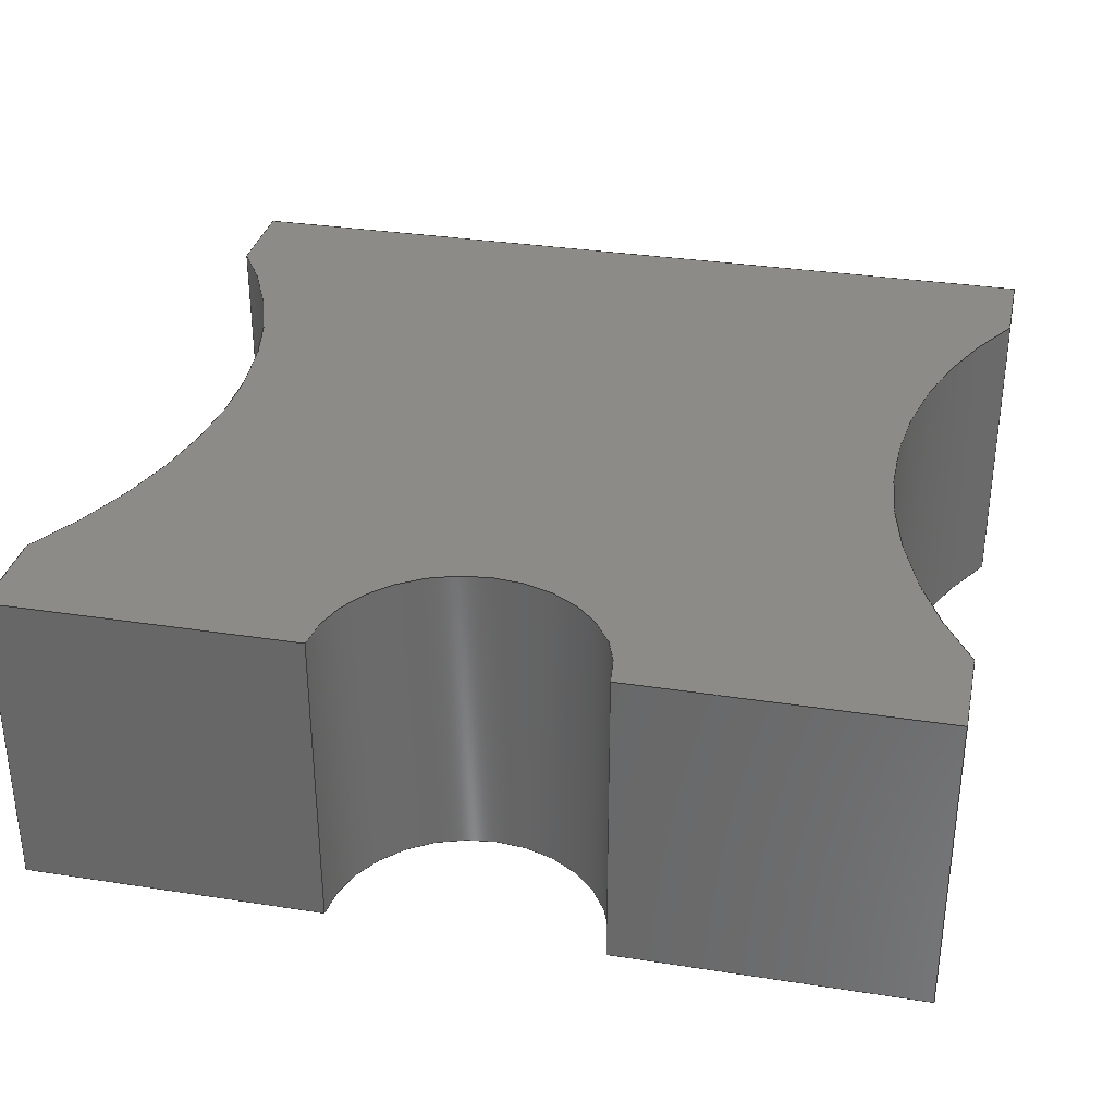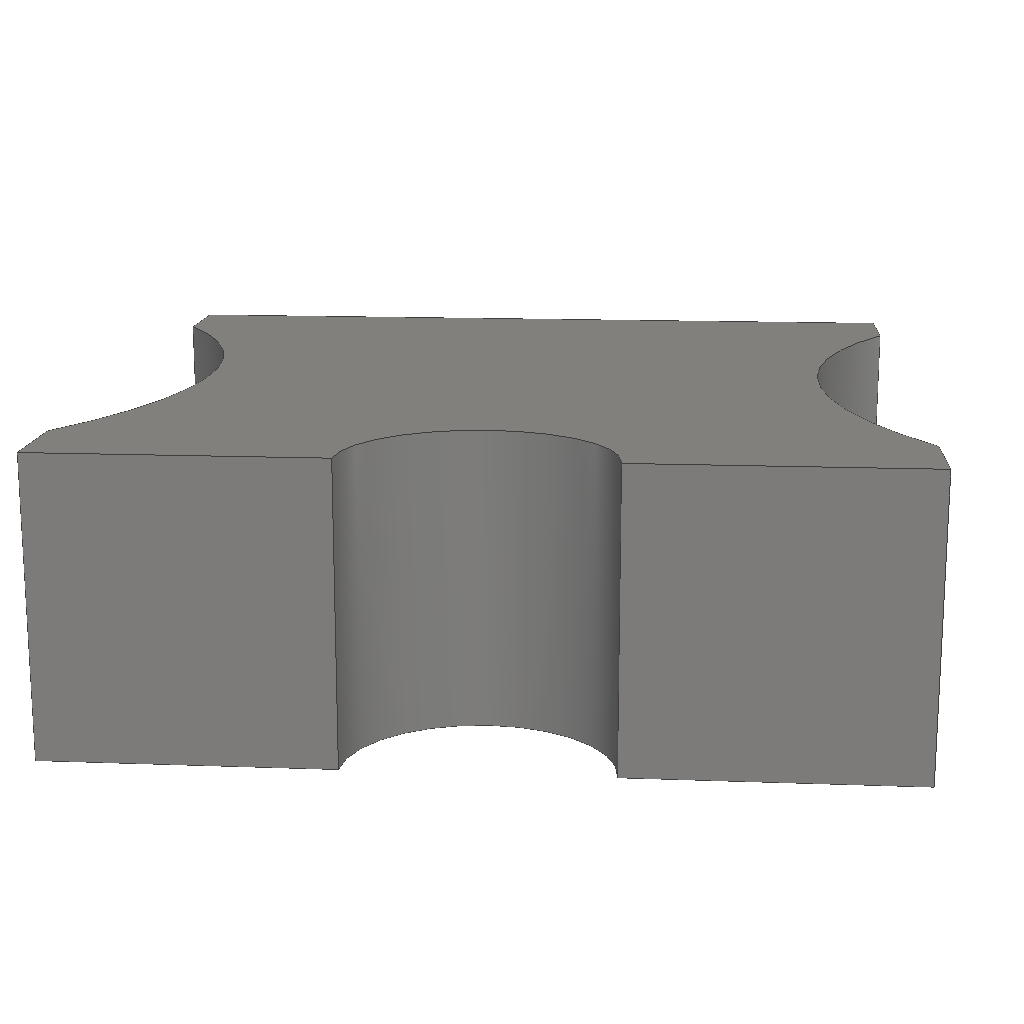
<metadata>
{"format":"step","ext":"step","renderer":"f3d","projection":"perspective","resolution":1024,"background":"white","views":[{"elev":32.8,"azim":-167.9,"up":"+Y"},{"elev":14.3,"azim":-175.4,"up":"+Y"}]}
</metadata>
<code>
ISO-10303-21;
DATA;
#1=MECHANICAL_DESIGN_GEOMETRIC_PRESENTATION_REPRESENTATION('',(#4),#423);
#2=SHAPE_REPRESENTATION_RELATIONSHIP('SRR','None',#430,#3);
#3=ADVANCED_BREP_SHAPE_REPRESENTATION('',(#5),#422);
#4=STYLED_ITEM('',(#440),#5);
#5=MANIFOLD_SOLID_BREP('Body1',#243);
#6=FACE_BOUND('',#37,.T.);
#7=PLANE('',#260);
#8=PLANE('',#261);
#9=PLANE('',#265);
#10=PLANE('',#266);
#11=PLANE('',#267);
#12=PLANE('',#271);
#13=PLANE('',#272);
#14=PLANE('',#276);
#15=PLANE('',#277);
#16=PLANE('',#278);
#17=FACE_OUTER_BOUND('',#31,.T.);
#18=FACE_OUTER_BOUND('',#32,.T.);
#19=FACE_OUTER_BOUND('',#33,.T.);
#20=FACE_OUTER_BOUND('',#34,.T.);
#21=FACE_OUTER_BOUND('',#35,.T.);
#22=FACE_OUTER_BOUND('',#36,.T.);
#23=FACE_OUTER_BOUND('',#38,.T.);
#24=FACE_OUTER_BOUND('',#39,.T.);
#25=FACE_OUTER_BOUND('',#40,.T.);
#26=FACE_OUTER_BOUND('',#41,.T.);
#27=FACE_OUTER_BOUND('',#42,.T.);
#28=FACE_OUTER_BOUND('',#43,.T.);
#29=FACE_OUTER_BOUND('',#44,.T.);
#30=FACE_OUTER_BOUND('',#45,.T.);
#31=EDGE_LOOP('',(#159,#160,#161,#162));
#32=EDGE_LOOP('',(#163));
#33=EDGE_LOOP('',(#164,#165,#166,#167));
#34=EDGE_LOOP('',(#168,#169,#170,#171));
#35=EDGE_LOOP('',(#172,#173,#174,#175));
#36=EDGE_LOOP('',(#176,#177,#178,#179));
#37=EDGE_LOOP('',(#180));
#38=EDGE_LOOP('',(#181,#182,#183,#184));
#39=EDGE_LOOP('',(#185,#186,#187,#188));
#40=EDGE_LOOP('',(#189,#190,#191,#192));
#41=EDGE_LOOP('',(#193,#194,#195,#196));
#42=EDGE_LOOP('',(#197,#198,#199,#200));
#43=EDGE_LOOP('',(#201,#202,#203,#204));
#44=EDGE_LOOP('',(#205,#206,#207,#208,#209,#210,#211,#212,#213,#214));
#45=EDGE_LOOP('',(#215,#216,#217,#218,#219,#220,#221,#222,#223,#224));
#46=LINE('',#355,#71);
#47=LINE('',#361,#72);
#48=LINE('',#363,#73);
#49=LINE('',#365,#74);
#50=LINE('',#366,#75);
#51=LINE('',#372,#76);
#52=LINE('',#375,#77);
#53=LINE('',#377,#78);
#54=LINE('',#378,#79);
#55=LINE('',#381,#80);
#56=LINE('',#383,#81);
#57=LINE('',#384,#82);
#58=LINE('',#387,#83);
#59=LINE('',#389,#84);
#60=LINE('',#390,#85);
#61=LINE('',#396,#86);
#62=LINE('',#399,#87);
#63=LINE('',#401,#88);
#64=LINE('',#402,#89);
#65=LINE('',#405,#90);
#66=LINE('',#407,#91);
#67=LINE('',#408,#92);
#68=LINE('',#414,#93);
#69=LINE('',#416,#94);
#70=LINE('',#417,#95);
#71=VECTOR('',#285,0.2);
#72=VECTOR('',#292,1);
#73=VECTOR('',#293,1);
#74=VECTOR('',#294,1);
#75=VECTOR('',#295,1);
#76=VECTOR('',#302,1);
#77=VECTOR('',#305,1);
#78=VECTOR('',#306,1);
#79=VECTOR('',#307,1);
#80=VECTOR('',#310,1);
#81=VECTOR('',#311,1);
#82=VECTOR('',#312,1);
#83=VECTOR('',#315,1);
#84=VECTOR('',#316,1);
#85=VECTOR('',#317,1);
#86=VECTOR('',#324,1);
#87=VECTOR('',#327,1);
#88=VECTOR('',#328,1);
#89=VECTOR('',#329,1);
#90=VECTOR('',#332,1);
#91=VECTOR('',#333,1);
#92=VECTOR('',#334,1);
#93=VECTOR('',#341,1);
#94=VECTOR('',#344,1);
#95=VECTOR('',#345,1);
#96=CIRCLE('',#258,0.2);
#97=CIRCLE('',#259,0.2);
#98=CIRCLE('',#263,3);
#99=CIRCLE('',#264,3);
#100=CIRCLE('',#269,3);
#101=CIRCLE('',#270,3);
#102=CIRCLE('',#274,0.7);
#103=CIRCLE('',#275,0.7);
#104=VERTEX_POINT('',#352);
#105=VERTEX_POINT('',#354);
#106=VERTEX_POINT('',#359);
#107=VERTEX_POINT('',#360);
#108=VERTEX_POINT('',#362);
#109=VERTEX_POINT('',#364);
#110=VERTEX_POINT('',#368);
#111=VERTEX_POINT('',#370);
#112=VERTEX_POINT('',#374);
#113=VERTEX_POINT('',#376);
#114=VERTEX_POINT('',#380);
#115=VERTEX_POINT('',#382);
#116=VERTEX_POINT('',#386);
#117=VERTEX_POINT('',#388);
#118=VERTEX_POINT('',#392);
#119=VERTEX_POINT('',#394);
#120=VERTEX_POINT('',#398);
#121=VERTEX_POINT('',#400);
#122=VERTEX_POINT('',#404);
#123=VERTEX_POINT('',#406);
#124=VERTEX_POINT('',#410);
#125=VERTEX_POINT('',#412);
#126=EDGE_CURVE('',#104,#104,#96,.T.);
#127=EDGE_CURVE('',#104,#105,#46,.T.);
#128=EDGE_CURVE('',#105,#105,#97,.T.);
#129=EDGE_CURVE('',#106,#107,#47,.T.);
#130=EDGE_CURVE('',#106,#108,#48,.T.);
#131=EDGE_CURVE('',#109,#108,#49,.T.);
#132=EDGE_CURVE('',#107,#109,#50,.T.);
#133=EDGE_CURVE('',#107,#110,#98,.T.);
#134=EDGE_CURVE('',#111,#109,#99,.T.);
#135=EDGE_CURVE('',#110,#111,#51,.T.);
#136=EDGE_CURVE('',#112,#110,#52,.T.);
#137=EDGE_CURVE('',#113,#111,#53,.T.);
#138=EDGE_CURVE('',#112,#113,#54,.T.);
#139=EDGE_CURVE('',#114,#112,#55,.T.);
#140=EDGE_CURVE('',#115,#113,#56,.T.);
#141=EDGE_CURVE('',#114,#115,#57,.T.);
#142=EDGE_CURVE('',#116,#114,#58,.T.);
#143=EDGE_CURVE('',#117,#115,#59,.T.);
#144=EDGE_CURVE('',#116,#117,#60,.T.);
#145=EDGE_CURVE('',#116,#118,#100,.T.);
#146=EDGE_CURVE('',#119,#117,#101,.T.);
#147=EDGE_CURVE('',#118,#119,#61,.T.);
#148=EDGE_CURVE('',#120,#118,#62,.T.);
#149=EDGE_CURVE('',#121,#119,#63,.T.);
#150=EDGE_CURVE('',#120,#121,#64,.T.);
#151=EDGE_CURVE('',#122,#120,#65,.T.);
#152=EDGE_CURVE('',#123,#121,#66,.T.);
#153=EDGE_CURVE('',#122,#123,#67,.T.);
#154=EDGE_CURVE('',#122,#124,#102,.T.);
#155=EDGE_CURVE('',#125,#123,#103,.T.);
#156=EDGE_CURVE('',#124,#125,#68,.T.);
#157=EDGE_CURVE('',#106,#124,#69,.T.);
#158=EDGE_CURVE('',#108,#125,#70,.T.);
#159=ORIENTED_EDGE('',*,*,#126,.F.);
#160=ORIENTED_EDGE('',*,*,#127,.T.);
#161=ORIENTED_EDGE('',*,*,#128,.T.);
#162=ORIENTED_EDGE('',*,*,#127,.F.);
#163=ORIENTED_EDGE('',*,*,#128,.F.);
#164=ORIENTED_EDGE('',*,*,#129,.F.);
#165=ORIENTED_EDGE('',*,*,#130,.T.);
#166=ORIENTED_EDGE('',*,*,#131,.F.);
#167=ORIENTED_EDGE('',*,*,#132,.F.);
#168=ORIENTED_EDGE('',*,*,#133,.F.);
#169=ORIENTED_EDGE('',*,*,#132,.T.);
#170=ORIENTED_EDGE('',*,*,#134,.F.);
#171=ORIENTED_EDGE('',*,*,#135,.F.);
#172=ORIENTED_EDGE('',*,*,#136,.T.);
#173=ORIENTED_EDGE('',*,*,#135,.T.);
#174=ORIENTED_EDGE('',*,*,#137,.F.);
#175=ORIENTED_EDGE('',*,*,#138,.F.);
#176=ORIENTED_EDGE('',*,*,#139,.T.);
#177=ORIENTED_EDGE('',*,*,#138,.T.);
#178=ORIENTED_EDGE('',*,*,#140,.F.);
#179=ORIENTED_EDGE('',*,*,#141,.F.);
#180=ORIENTED_EDGE('',*,*,#126,.T.);
#181=ORIENTED_EDGE('',*,*,#142,.T.);
#182=ORIENTED_EDGE('',*,*,#141,.T.);
#183=ORIENTED_EDGE('',*,*,#143,.F.);
#184=ORIENTED_EDGE('',*,*,#144,.F.);
#185=ORIENTED_EDGE('',*,*,#145,.F.);
#186=ORIENTED_EDGE('',*,*,#144,.T.);
#187=ORIENTED_EDGE('',*,*,#146,.F.);
#188=ORIENTED_EDGE('',*,*,#147,.F.);
#189=ORIENTED_EDGE('',*,*,#148,.T.);
#190=ORIENTED_EDGE('',*,*,#147,.T.);
#191=ORIENTED_EDGE('',*,*,#149,.F.);
#192=ORIENTED_EDGE('',*,*,#150,.F.);
#193=ORIENTED_EDGE('',*,*,#151,.T.);
#194=ORIENTED_EDGE('',*,*,#150,.T.);
#195=ORIENTED_EDGE('',*,*,#152,.F.);
#196=ORIENTED_EDGE('',*,*,#153,.F.);
#197=ORIENTED_EDGE('',*,*,#154,.F.);
#198=ORIENTED_EDGE('',*,*,#153,.T.);
#199=ORIENTED_EDGE('',*,*,#155,.F.);
#200=ORIENTED_EDGE('',*,*,#156,.F.);
#201=ORIENTED_EDGE('',*,*,#157,.T.);
#202=ORIENTED_EDGE('',*,*,#156,.T.);
#203=ORIENTED_EDGE('',*,*,#158,.F.);
#204=ORIENTED_EDGE('',*,*,#130,.F.);
#205=ORIENTED_EDGE('',*,*,#158,.T.);
#206=ORIENTED_EDGE('',*,*,#155,.T.);
#207=ORIENTED_EDGE('',*,*,#152,.T.);
#208=ORIENTED_EDGE('',*,*,#149,.T.);
#209=ORIENTED_EDGE('',*,*,#146,.T.);
#210=ORIENTED_EDGE('',*,*,#143,.T.);
#211=ORIENTED_EDGE('',*,*,#140,.T.);
#212=ORIENTED_EDGE('',*,*,#137,.T.);
#213=ORIENTED_EDGE('',*,*,#134,.T.);
#214=ORIENTED_EDGE('',*,*,#131,.T.);
#215=ORIENTED_EDGE('',*,*,#157,.F.);
#216=ORIENTED_EDGE('',*,*,#129,.T.);
#217=ORIENTED_EDGE('',*,*,#133,.T.);
#218=ORIENTED_EDGE('',*,*,#136,.F.);
#219=ORIENTED_EDGE('',*,*,#139,.F.);
#220=ORIENTED_EDGE('',*,*,#142,.F.);
#221=ORIENTED_EDGE('',*,*,#145,.T.);
#222=ORIENTED_EDGE('',*,*,#148,.F.);
#223=ORIENTED_EDGE('',*,*,#151,.F.);
#224=ORIENTED_EDGE('',*,*,#154,.T.);
#225=CYLINDRICAL_SURFACE('',#257,0.2);
#226=CYLINDRICAL_SURFACE('',#262,3);
#227=CYLINDRICAL_SURFACE('',#268,3);
#228=CYLINDRICAL_SURFACE('',#273,0.7);
#229=ADVANCED_FACE('',(#17),#225,.F.);
#230=ADVANCED_FACE('',(#18),#7,.T.);
#231=ADVANCED_FACE('',(#19),#8,.T.);
#232=ADVANCED_FACE('',(#20),#226,.F.);
#233=ADVANCED_FACE('',(#21),#9,.T.);
#234=ADVANCED_FACE('',(#22,#6),#10,.T.);
#235=ADVANCED_FACE('',(#23),#11,.T.);
#236=ADVANCED_FACE('',(#24),#227,.F.);
#237=ADVANCED_FACE('',(#25),#12,.T.);
#238=ADVANCED_FACE('',(#26),#13,.T.);
#239=ADVANCED_FACE('',(#27),#228,.F.);
#240=ADVANCED_FACE('',(#28),#14,.T.);
#241=ADVANCED_FACE('',(#29),#15,.T.);
#242=ADVANCED_FACE('',(#30),#16,.F.);
#243=CLOSED_SHELL('',(#229,#230,#231,#232,#233,#234,#235,#236,#237,#238,
#239,#240,#241,#242));
#244=DERIVED_UNIT_ELEMENT(#246,1);
#245=DERIVED_UNIT_ELEMENT(#425,3);
#246=(
MASS_UNIT()
NAMED_UNIT(*)
SI_UNIT(.KILO.,.GRAM.)
);
#247=DERIVED_UNIT((#244,#245));
#248=MEASURE_REPRESENTATION_ITEM('density measure',
POSITIVE_RATIO_MEASURE(7850),#247);
#249=PROPERTY_DEFINITION_REPRESENTATION(#254,#251);
#250=PROPERTY_DEFINITION_REPRESENTATION(#255,#252);
#251=REPRESENTATION('material name',(#253),#422);
#252=REPRESENTATION('density',(#248),#422);
#253=DESCRIPTIVE_REPRESENTATION_ITEM('Steel','Steel');
#254=PROPERTY_DEFINITION('material property','material name',#432);
#255=PROPERTY_DEFINITION('material property','density of part',#432);
#256=AXIS2_PLACEMENT_3D('placement',#350,#279,#280);
#257=AXIS2_PLACEMENT_3D('',#351,#281,#282);
#258=AXIS2_PLACEMENT_3D('',#353,#283,#284);
#259=AXIS2_PLACEMENT_3D('',#356,#286,#287);
#260=AXIS2_PLACEMENT_3D('',#357,#288,#289);
#261=AXIS2_PLACEMENT_3D('',#358,#290,#291);
#262=AXIS2_PLACEMENT_3D('',#367,#296,#297);
#263=AXIS2_PLACEMENT_3D('',#369,#298,#299);
#264=AXIS2_PLACEMENT_3D('',#371,#300,#301);
#265=AXIS2_PLACEMENT_3D('',#373,#303,#304);
#266=AXIS2_PLACEMENT_3D('',#379,#308,#309);
#267=AXIS2_PLACEMENT_3D('',#385,#313,#314);
#268=AXIS2_PLACEMENT_3D('',#391,#318,#319);
#269=AXIS2_PLACEMENT_3D('',#393,#320,#321);
#270=AXIS2_PLACEMENT_3D('',#395,#322,#323);
#271=AXIS2_PLACEMENT_3D('',#397,#325,#326);
#272=AXIS2_PLACEMENT_3D('',#403,#330,#331);
#273=AXIS2_PLACEMENT_3D('',#409,#335,#336);
#274=AXIS2_PLACEMENT_3D('',#411,#337,#338);
#275=AXIS2_PLACEMENT_3D('',#413,#339,#340);
#276=AXIS2_PLACEMENT_3D('',#415,#342,#343);
#277=AXIS2_PLACEMENT_3D('',#418,#346,#347);
#278=AXIS2_PLACEMENT_3D('',#419,#348,#349);
#279=DIRECTION('axis',(0,0,1));
#280=DIRECTION('refdir',(1,0,0));
#281=DIRECTION('center_axis',(0,0,-1));
#282=DIRECTION('ref_axis',(1,0,0));
#283=DIRECTION('center_axis',(0,0,-1));
#284=DIRECTION('ref_axis',(1,0,0));
#285=DIRECTION('',(0,0,-1));
#286=DIRECTION('center_axis',(0,0,-1));
#287=DIRECTION('ref_axis',(1,0,0));
#288=DIRECTION('center_axis',(0,0,1));
#289=DIRECTION('ref_axis',(1,0,0));
#290=DIRECTION('center_axis',(1,0,0));
#291=DIRECTION('ref_axis',(0,0,-1));
#292=DIRECTION('',(0,0,1));
#293=DIRECTION('',(0,1,0));
#294=DIRECTION('',(0,0,-1));
#295=DIRECTION('',(0,1,0));
#296=DIRECTION('center_axis',(0,1,0));
#297=DIRECTION('ref_axis',(-0.8352,0,-0.55));
#298=DIRECTION('center_axis',(0,1,0));
#299=DIRECTION('ref_axis',(-0.8352,0,-0.55));
#300=DIRECTION('center_axis',(0,-1,0));
#301=DIRECTION('ref_axis',(-0.8352,0,-0.55));
#302=DIRECTION('',(0,1,0));
#303=DIRECTION('center_axis',(1,0,0));
#304=DIRECTION('ref_axis',(0,0,-1));
#305=DIRECTION('',(0,0,-1));
#306=DIRECTION('',(0,0,-1));
#307=DIRECTION('',(0,1,0));
#308=DIRECTION('center_axis',(0,0,1));
#309=DIRECTION('ref_axis',(1,0,0));
#310=DIRECTION('',(1,0,0));
#311=DIRECTION('',(1,0,0));
#312=DIRECTION('',(0,1,0));
#313=DIRECTION('center_axis',(-1,0,0));
#314=DIRECTION('ref_axis',(0,0,1));
#315=DIRECTION('',(0,0,1));
#316=DIRECTION('',(0,0,1));
#317=DIRECTION('',(0,1,0));
#318=DIRECTION('center_axis',(0,1,0));
#319=DIRECTION('ref_axis',(0.8352,0,0.55));
#320=DIRECTION('center_axis',(0,1,0));
#321=DIRECTION('ref_axis',(0.8352,0,0.55));
#322=DIRECTION('center_axis',(0,-1,0));
#323=DIRECTION('ref_axis',(0.8352,0,0.55));
#324=DIRECTION('',(0,1,0));
#325=DIRECTION('center_axis',(-1,0,0));
#326=DIRECTION('ref_axis',(0,0,1));
#327=DIRECTION('',(0,0,1));
#328=DIRECTION('',(0,0,1));
#329=DIRECTION('',(0,1,0));
#330=DIRECTION('center_axis',(0,0,-1));
#331=DIRECTION('ref_axis',(-1,0,0));
#332=DIRECTION('',(-1,0,0));
#333=DIRECTION('',(-1,0,0));
#334=DIRECTION('',(0,1,0));
#335=DIRECTION('center_axis',(0,1,0));
#336=DIRECTION('ref_axis',(-1,0,0));
#337=DIRECTION('center_axis',(0,1,0));
#338=DIRECTION('ref_axis',(-1,0,0));
#339=DIRECTION('center_axis',(0,-1,0));
#340=DIRECTION('ref_axis',(-1,0,0));
#341=DIRECTION('',(0,1,0));
#342=DIRECTION('center_axis',(0,0,-1));
#343=DIRECTION('ref_axis',(-1,0,0));
#344=DIRECTION('',(-1,0,0));
#345=DIRECTION('',(-1,0,0));
#346=DIRECTION('center_axis',(0,1,0));
#347=DIRECTION('ref_axis',(1,0,0));
#348=DIRECTION('center_axis',(0,1,0));
#349=DIRECTION('ref_axis',(1,0,0));
#350=CARTESIAN_POINT('',(0,0,0));
#351=CARTESIAN_POINT('Origin',(-3.55,0.8,6.8));
#352=CARTESIAN_POINT('',(-3.75,0.8,6.8));
#353=CARTESIAN_POINT('Origin',(-3.55,0.8,6.8));
#354=CARTESIAN_POINT('',(-3.75,0.8,5.8));
#355=CARTESIAN_POINT('',(-3.75,0.8,6.8));
#356=CARTESIAN_POINT('Origin',(-3.55,0.8,5.8));
#357=CARTESIAN_POINT('Origin',(-3.55,0.8,5.8));
#358=CARTESIAN_POINT('Origin',(0,0,3));
#359=CARTESIAN_POINT('',(0,0,2.5));
#360=CARTESIAN_POINT('',(0,0,3));
#361=CARTESIAN_POINT('',(0,0,2.5));
#362=CARTESIAN_POINT('',(0,1.6,2.5));
#363=CARTESIAN_POINT('',(0,0,2.5));
#364=CARTESIAN_POINT('',(0,1.6,3));
#365=CARTESIAN_POINT('',(0,1.6,2.5));
#366=CARTESIAN_POINT('',(0,0,3));
#367=CARTESIAN_POINT('Origin',(2.505,0,4.65));
#368=CARTESIAN_POINT('',(-1.044e-14,0,6.3));
#369=CARTESIAN_POINT('Origin',(2.505,0,4.65));
#370=CARTESIAN_POINT('',(-1.044e-14,1.6,6.3));
#371=CARTESIAN_POINT('Origin',(2.505,1.6,4.65));
#372=CARTESIAN_POINT('',(-1.044e-14,0,6.3));
#373=CARTESIAN_POINT('Origin',(0,0,6.8));
#374=CARTESIAN_POINT('',(0,0,6.8));
#375=CARTESIAN_POINT('',(0,0,6.8));
#376=CARTESIAN_POINT('',(0,1.6,6.8));
#377=CARTESIAN_POINT('',(0,1.6,6.8));
#378=CARTESIAN_POINT('',(0,0,6.8));
#379=CARTESIAN_POINT('Origin',(-4.5,0,6.8));
#380=CARTESIAN_POINT('',(-4.5,0,6.8));
#381=CARTESIAN_POINT('',(-4.5,0,6.8));
#382=CARTESIAN_POINT('',(-4.5,1.6,6.8));
#383=CARTESIAN_POINT('',(-4.5,1.6,6.8));
#384=CARTESIAN_POINT('',(-4.5,0,6.8));
#385=CARTESIAN_POINT('Origin',(-4.5,0,6.3));
#386=CARTESIAN_POINT('',(-4.5,0,6.3));
#387=CARTESIAN_POINT('',(-4.5,0,6.3));
#388=CARTESIAN_POINT('',(-4.5,1.6,6.3));
#389=CARTESIAN_POINT('',(-4.5,1.6,6.3));
#390=CARTESIAN_POINT('',(-4.5,0,6.3));
#391=CARTESIAN_POINT('Origin',(-7.005,0,4.65));
#392=CARTESIAN_POINT('',(-4.5,0,3));
#393=CARTESIAN_POINT('Origin',(-7.005,0,4.65));
#394=CARTESIAN_POINT('',(-4.5,1.6,3));
#395=CARTESIAN_POINT('Origin',(-7.005,1.6,4.65));
#396=CARTESIAN_POINT('',(-4.5,0,3));
#397=CARTESIAN_POINT('Origin',(-4.5,0,2.5));
#398=CARTESIAN_POINT('',(-4.5,0,2.5));
#399=CARTESIAN_POINT('',(-4.5,0,2.5));
#400=CARTESIAN_POINT('',(-4.5,1.6,2.5));
#401=CARTESIAN_POINT('',(-4.5,1.6,2.5));
#402=CARTESIAN_POINT('',(-4.5,0,2.5));
#403=CARTESIAN_POINT('Origin',(-2.95,0,2.5));
#404=CARTESIAN_POINT('',(-2.95,0,2.5));
#405=CARTESIAN_POINT('',(-2.95,0,2.5));
#406=CARTESIAN_POINT('',(-2.95,1.6,2.5));
#407=CARTESIAN_POINT('',(-2.95,1.6,2.5));
#408=CARTESIAN_POINT('',(-2.95,0,2.5));
#409=CARTESIAN_POINT('Origin',(-2.25,0,2.5));
#410=CARTESIAN_POINT('',(-1.55,0,2.5));
#411=CARTESIAN_POINT('Origin',(-2.25,0,2.5));
#412=CARTESIAN_POINT('',(-1.55,1.6,2.5));
#413=CARTESIAN_POINT('Origin',(-2.25,1.6,2.5));
#414=CARTESIAN_POINT('',(-1.55,0,2.5));
#415=CARTESIAN_POINT('Origin',(0,0,2.5));
#416=CARTESIAN_POINT('',(0,0,2.5));
#417=CARTESIAN_POINT('',(0,1.6,2.5));
#418=CARTESIAN_POINT('Origin',(-2.25,1.6,4.65));
#419=CARTESIAN_POINT('Origin',(-2.25,0,4.65));
#420=UNCERTAINTY_MEASURE_WITH_UNIT(LENGTH_MEASURE(0.001),#424,
'DISTANCE_ACCURACY_VALUE',
'Maximum model space distance between geometric entities at asserted c
onnectivities');
#421=UNCERTAINTY_MEASURE_WITH_UNIT(LENGTH_MEASURE(0.001),#424,
'DISTANCE_ACCURACY_VALUE',
'Maximum model space distance between geometric entities at asserted c
onnectivities');
#422=(
GEOMETRIC_REPRESENTATION_CONTEXT(3)
GLOBAL_UNCERTAINTY_ASSIGNED_CONTEXT((#420))
GLOBAL_UNIT_ASSIGNED_CONTEXT((#424,#426,#427))
REPRESENTATION_CONTEXT('','3D')
);
#423=(
GEOMETRIC_REPRESENTATION_CONTEXT(3)
GLOBAL_UNCERTAINTY_ASSIGNED_CONTEXT((#421))
GLOBAL_UNIT_ASSIGNED_CONTEXT((#424,#426,#427))
REPRESENTATION_CONTEXT('','3D')
);
#424=(
LENGTH_UNIT()
NAMED_UNIT(*)
SI_UNIT(.CENTI.,.METRE.)
);
#425=(
LENGTH_UNIT()
NAMED_UNIT(*)
SI_UNIT($,.METRE.)
);
#426=(
NAMED_UNIT(*)
PLANE_ANGLE_UNIT()
SI_UNIT($,.RADIAN.)
);
#427=(
NAMED_UNIT(*)
SI_UNIT($,.STERADIAN.)
SOLID_ANGLE_UNIT()
);
#428=SHAPE_DEFINITION_REPRESENTATION(#429,#430);
#429=PRODUCT_DEFINITION_SHAPE('',$,#432);
#430=SHAPE_REPRESENTATION('',(#256),#422);
#431=PRODUCT_DEFINITION_CONTEXT('part definition',#436,'design');
#432=PRODUCT_DEFINITION('Main Bearing Foot','Main Bearing Foot',#433,#431);
#433=PRODUCT_DEFINITION_FORMATION('',$,#438);
#434=PRODUCT_RELATED_PRODUCT_CATEGORY('Main Bearing Foot',
'Main Bearing Foot',(#438));
#435=APPLICATION_PROTOCOL_DEFINITION('international standard',
'automotive_design',2009,#436);
#436=APPLICATION_CONTEXT(
'Core Data for Automotive Mechanical Design Process');
#437=PRODUCT_CONTEXT('part definition',#436,'mechanical');
#438=PRODUCT('Main Bearing Foot','Main Bearing Foot',$,(#437));
#439=PRESENTATION_STYLE_ASSIGNMENT((#441));
#440=PRESENTATION_STYLE_ASSIGNMENT((#442));
#441=SURFACE_STYLE_USAGE(.BOTH.,#443);
#442=SURFACE_STYLE_USAGE(.BOTH.,#444);
#443=SURFACE_SIDE_STYLE('',(#445));
#444=SURFACE_SIDE_STYLE('',(#446));
#445=SURFACE_STYLE_FILL_AREA(#447);
#446=SURFACE_STYLE_FILL_AREA(#448);
#447=FILL_AREA_STYLE('Steel - Satin',(#449));
#448=FILL_AREA_STYLE('Paint - Metallic (Black)',(#450));
#449=FILL_AREA_STYLE_COLOUR('Steel - Satin',#451);
#450=FILL_AREA_STYLE_COLOUR('Paint - Metallic (Black)',#452);
#451=COLOUR_RGB('Steel - Satin',0.6275,0.6275,0.6275);
#452=COLOUR_RGB('Paint - Metallic (Black)',0.09804,0.09804,
0.09804);
ENDSEC;
END-ISO-10303-21;

</code>
